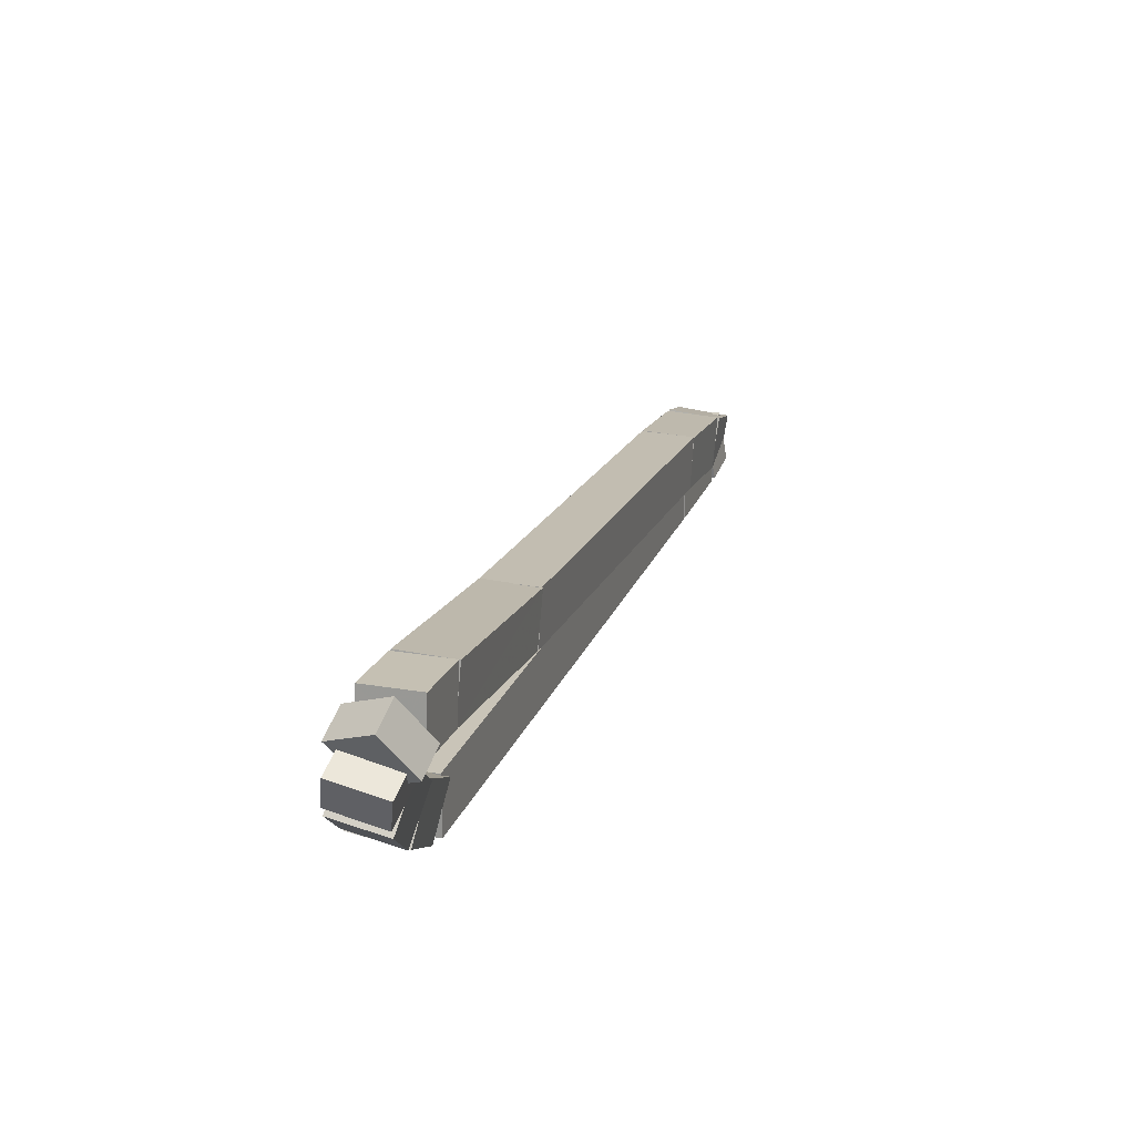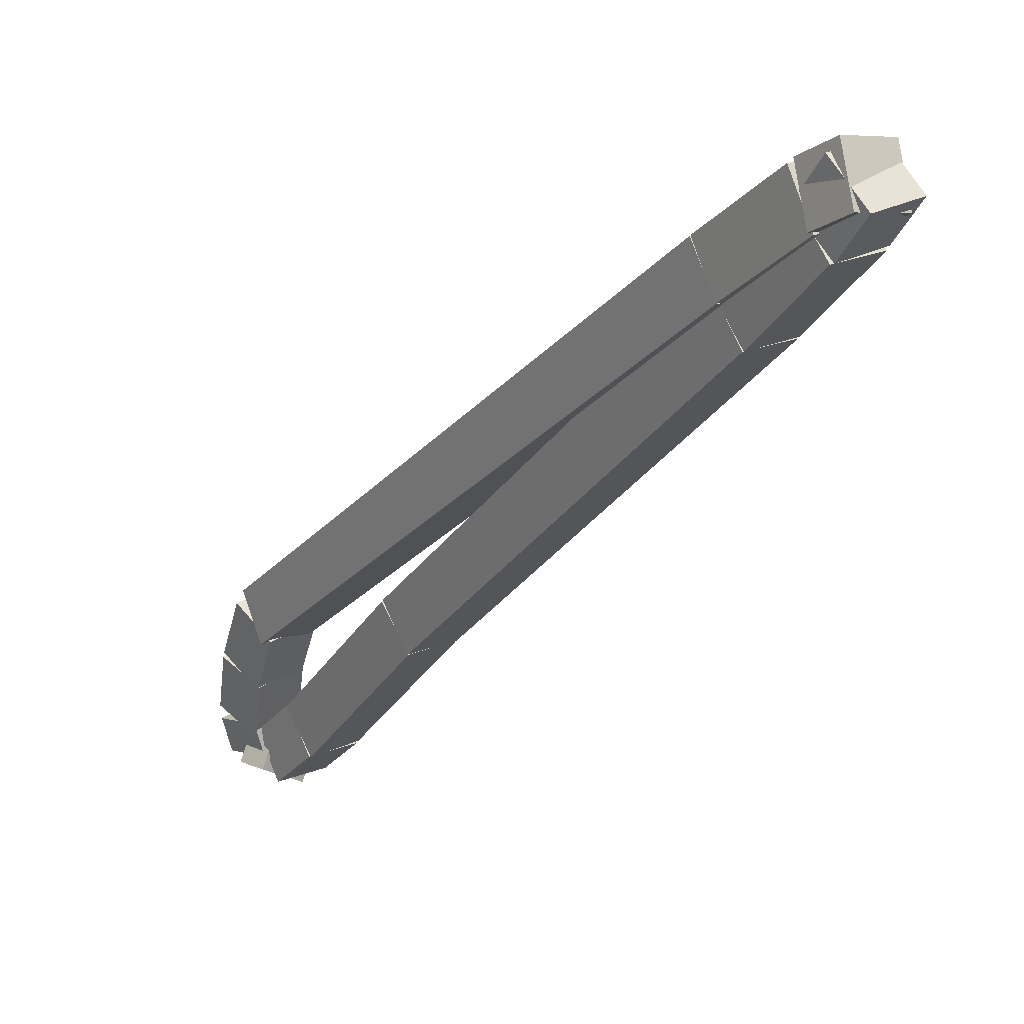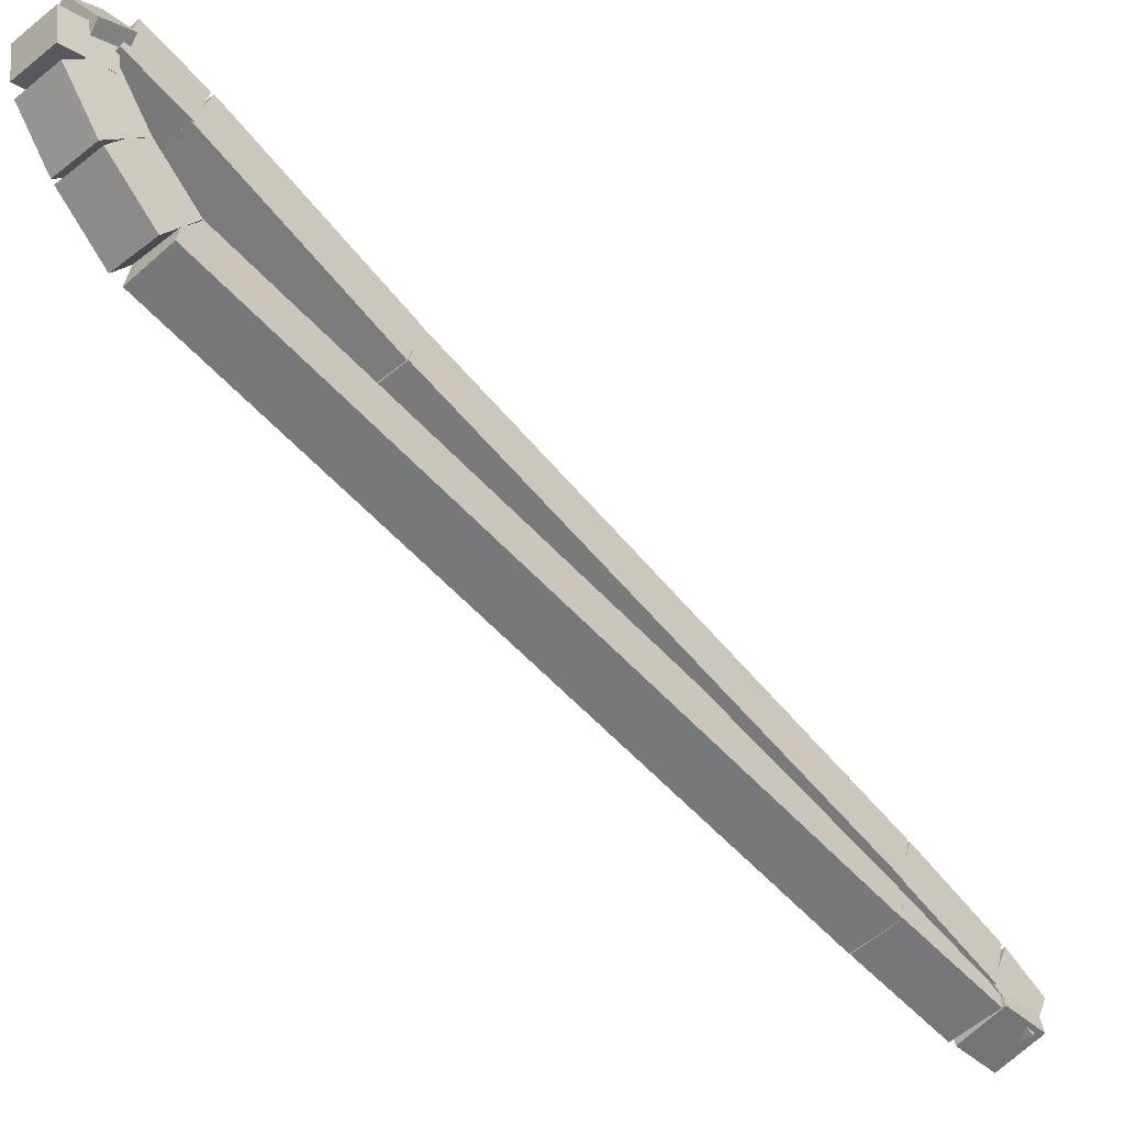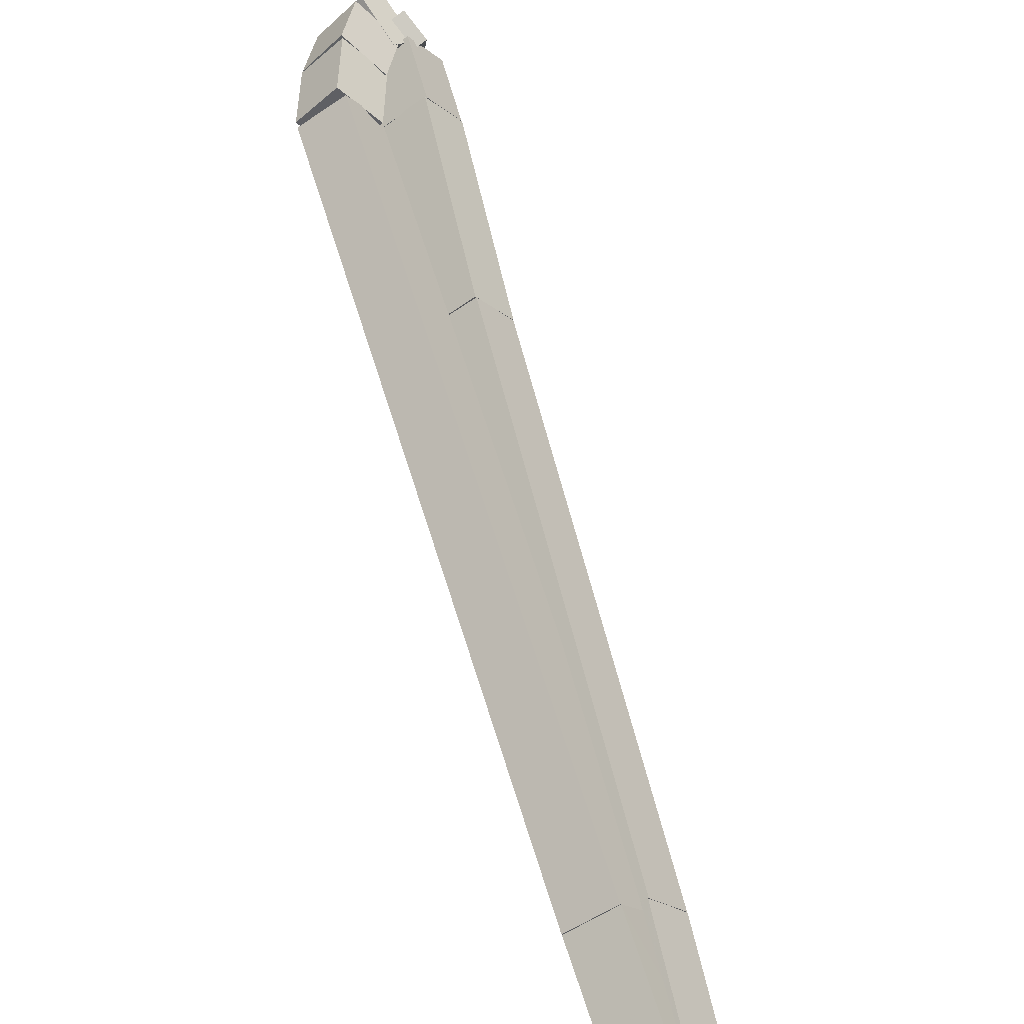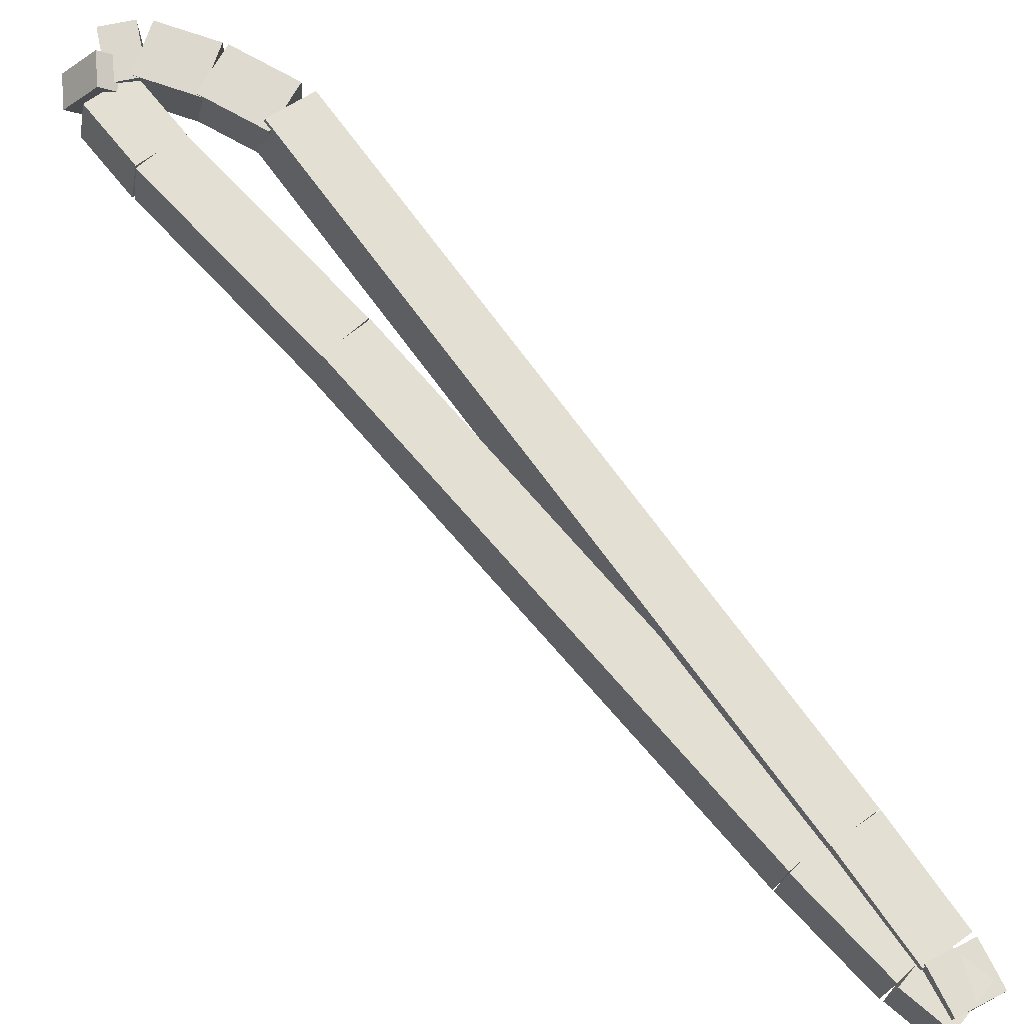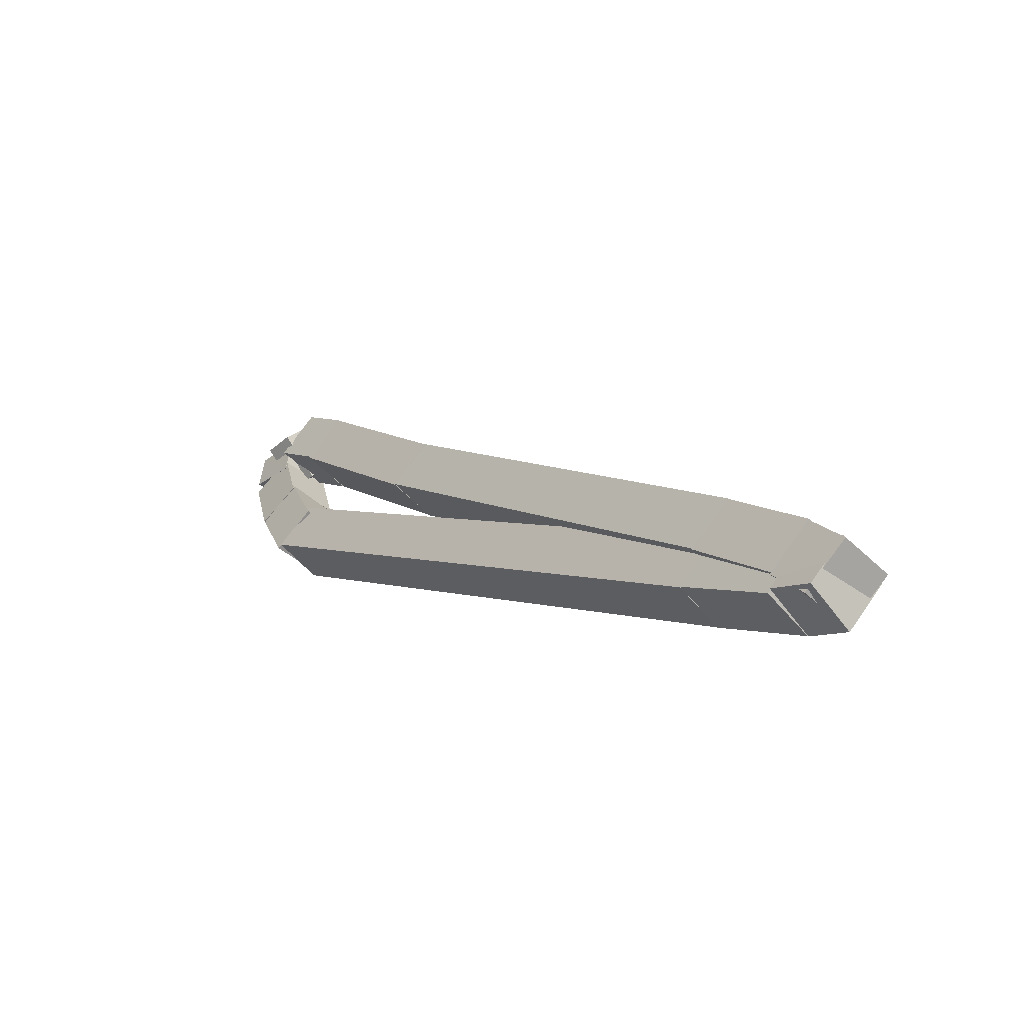
<metadata>
{"format":"obj","ext":"obj","renderer":"f3d","projection":"perspective","resolution":1024,"background":"white","views":[{"elev":59.9,"azim":-24.3,"up":"+Y"},{"elev":-63.9,"azim":6.0,"up":"+Z"},{"elev":68.1,"azim":-13.2,"up":"+Z"},{"elev":26.3,"azim":21.9,"up":"+Z"},{"elev":-60.8,"azim":-91.4,"up":"+Z"},{"elev":-43.3,"azim":94.2,"up":"+Y"}]}
</metadata>
<code>
g name
v 13.84 17.96 44.58
v 13.95 17.96 44.67
v 14.03 18.03 44.58
v 13.93 18.02 44.48
v 13.91 17.79 44.51
v 14.01 17.79 44.61
v 14.09 17.86 44.51
v 13.99 17.86 44.42
f 1 2 3 4
f 6 2 1 5
f 5 1 4 8
f 6 5 8 7
f 8 4 3 7
f 7 3 2 6
g name
v 13.8 18.13 44.61
v 13.91 18.13 44.71
v 14 18.17 44.61
v 13.9 18.17 44.51
v 13.84 17.97 44.58
v 13.94 17.97 44.67
v 14.04 18.01 44.58
v 13.93 18.01 44.48
f 9 10 11 12
f 14 10 9 13
f 13 9 12 16
f 14 13 16 15
f 16 12 11 15
f 15 11 10 14
g name
v 13.82 18.25 44.6
v 13.92 18.25 44.7
v 14.02 18.22 44.6
v 13.91 18.22 44.5
v 13.8 18.17 44.61
v 13.9 18.17 44.71
v 14 18.13 44.61
v 13.9 18.13 44.51
f 17 18 19 20
f 22 18 17 21
f 21 17 20 24
f 22 21 24 23
f 24 20 19 23
f 23 19 18 22
g name
v 13.99 18.33 44.53
v 14.05 18.22 44.6
v 13.97 18.13 44.53
v 13.91 18.24 44.46
v 13.93 18.34 44.6
v 13.99 18.23 44.67
v 13.9 18.14 44.6
v 13.85 18.25 44.53
f 25 26 27 28
f 30 26 25 29
f 29 25 28 32
f 30 29 32 31
f 32 28 27 31
f 31 27 26 30
g name
v 14.16 18.17 44.43
v 14.12 18.06 44.52
v 14 18.04 44.43
v 14.05 18.15 44.35
v 14.06 18.29 44.53
v 14.01 18.19 44.62
v 13.9 18.17 44.53
v 13.95 18.27 44.45
f 33 34 35 36
f 38 34 33 37
f 37 33 36 40
f 38 37 40 39
f 40 36 35 39
f 39 35 34 38
g name
v 14.47 17.74 44.13
v 14.41 17.64 44.22
v 14.3 17.62 44.13
v 14.35 17.72 44.04
v 14.16 18.16 44.43
v 14.11 18.06 44.52
v 14 18.05 44.43
v 14.05 18.15 44.35
f 41 42 43 44
f 46 42 41 45
f 45 41 44 48
f 46 45 48 47
f 48 44 43 47
f 47 43 42 46
g name
v 15.24 16.74 43.35
v 15.2 16.64 43.44
v 15.08 16.62 43.35
v 15.13 16.72 43.26
v 14.46 17.74 44.13
v 14.42 17.64 44.21
v 14.3 17.62 44.13
v 14.35 17.72 44.04
f 49 50 51 52
f 54 50 49 53
f 53 49 52 56
f 54 53 56 55
f 56 52 51 55
f 55 51 50 54
g name
v 15.4 16.52 43.19
v 15.35 16.42 43.28
v 15.24 16.4 43.19
v 15.29 16.5 43.11
v 15.24 16.74 43.35
v 15.19 16.64 43.44
v 15.08 16.62 43.35
v 15.13 16.72 43.26
f 57 58 59 60
f 62 58 57 61
f 61 57 60 64
f 62 61 64 63
f 64 60 59 63
f 63 59 58 62
g name
v 15.47 16.4 43.13
v 15.4 16.31 43.22
v 15.3 16.3 43.13
v 15.36 16.39 43.04
v 15.41 16.51 43.19
v 15.34 16.42 43.28
v 15.23 16.41 43.19
v 15.3 16.5 43.1
f 65 66 67 68
f 70 66 65 69
f 69 65 68 72
f 70 69 72 71
f 72 68 67 71
f 71 67 66 70
g name
v 15.24 16.33 43.21
v 15.35 16.37 43.29
v 15.37 16.49 43.21
v 15.26 16.44 43.13
v 15.32 16.27 43.13
v 15.43 16.31 43.21
v 15.44 16.43 43.13
v 15.33 16.39 43.05
f 73 74 75 76
f 78 74 73 77
f 77 73 76 80
f 78 77 80 79
f 80 76 75 79
f 79 75 74 78
g name
v 15.06 16.52 43.38
v 15.17 16.55 43.47
v 15.2 16.66 43.38
v 15.09 16.63 43.3
v 15.23 16.34 43.21
v 15.34 16.37 43.29
v 15.38 16.48 43.21
v 15.27 16.45 43.13
f 81 82 83 84
f 86 82 81 85
f 85 81 84 88
f 86 85 88 87
f 88 84 83 87
f 87 83 82 86
g name
v 13.93 17.76 44.51
v 14.04 17.78 44.6
v 14.07 17.89 44.51
v 13.96 17.87 44.43
v 15.05 16.52 43.38
v 15.17 16.55 43.47
v 15.2 16.66 43.38
v 15.09 16.63 43.3
f 89 90 91 92
f 94 90 89 93
f 93 89 92 96
f 94 93 96 95
f 96 92 91 95
f 95 91 90 94

</code>
